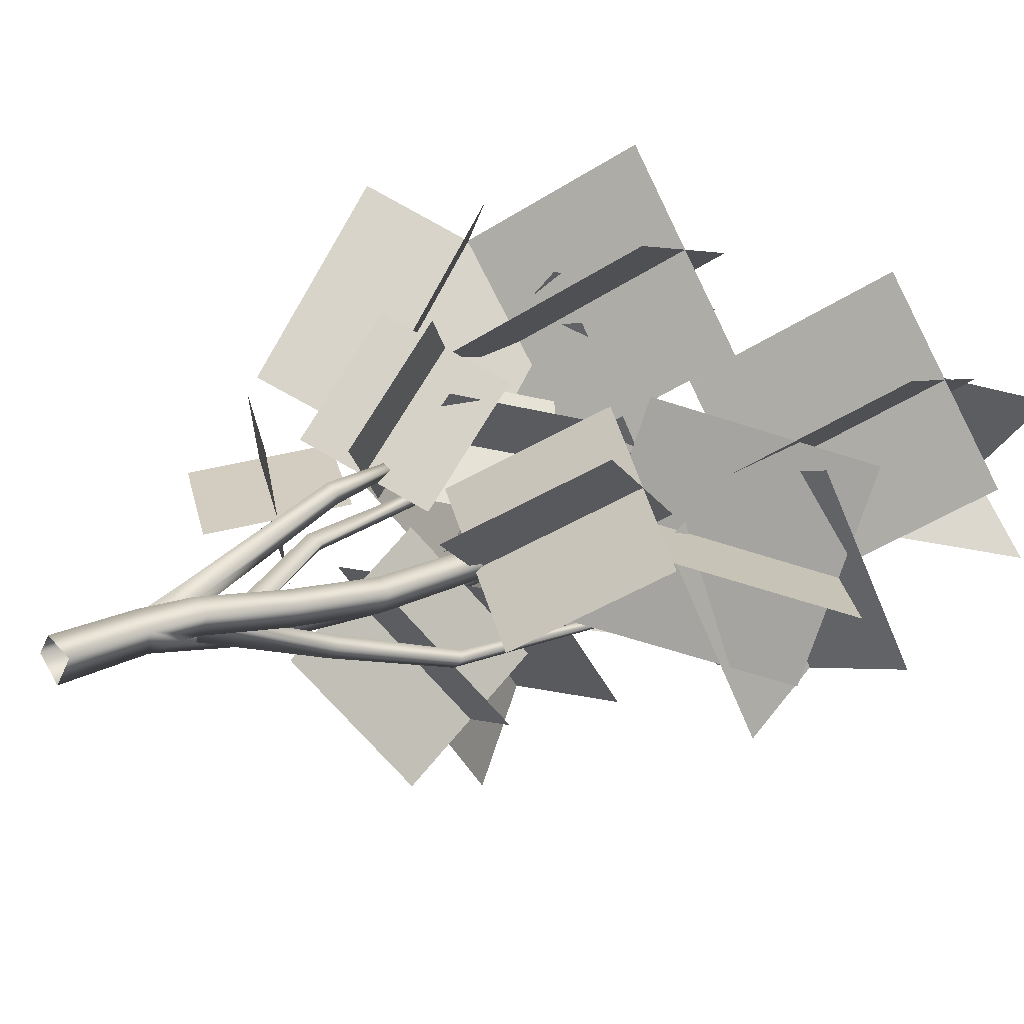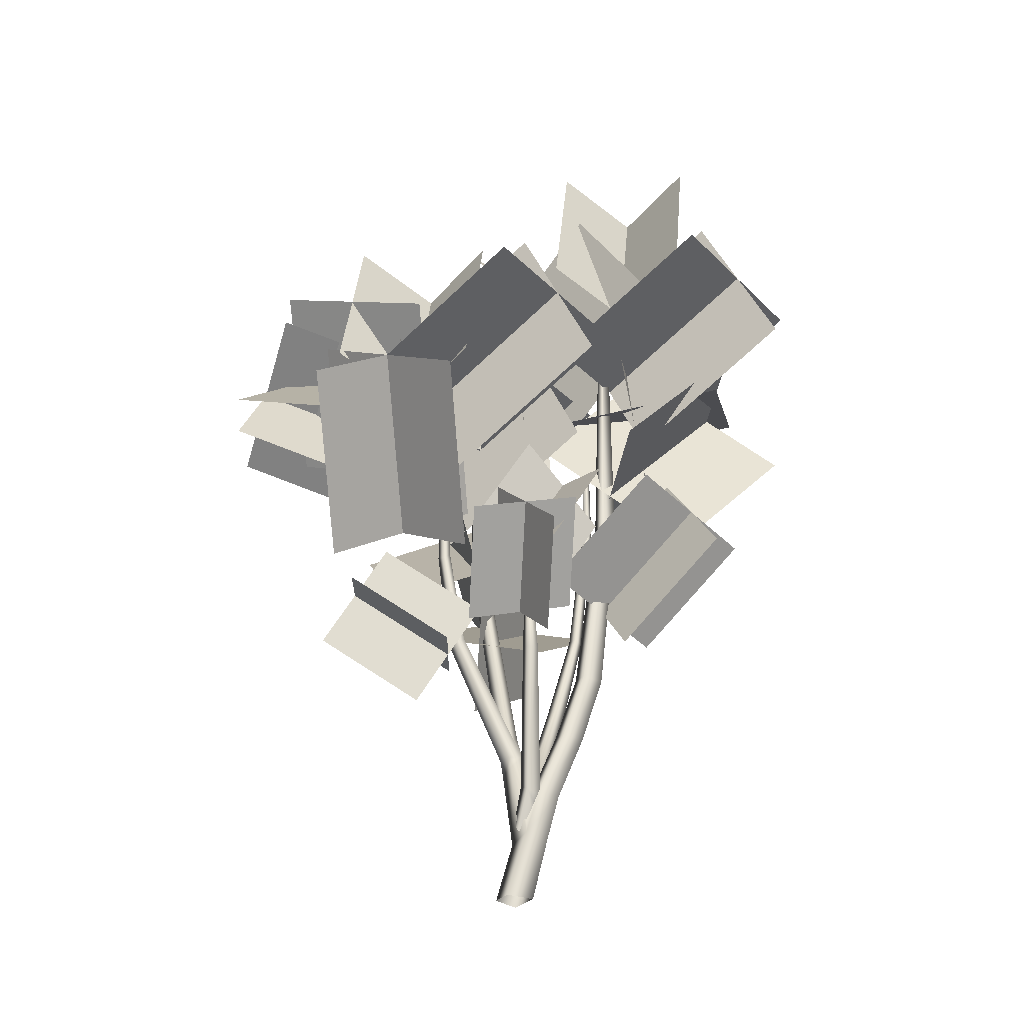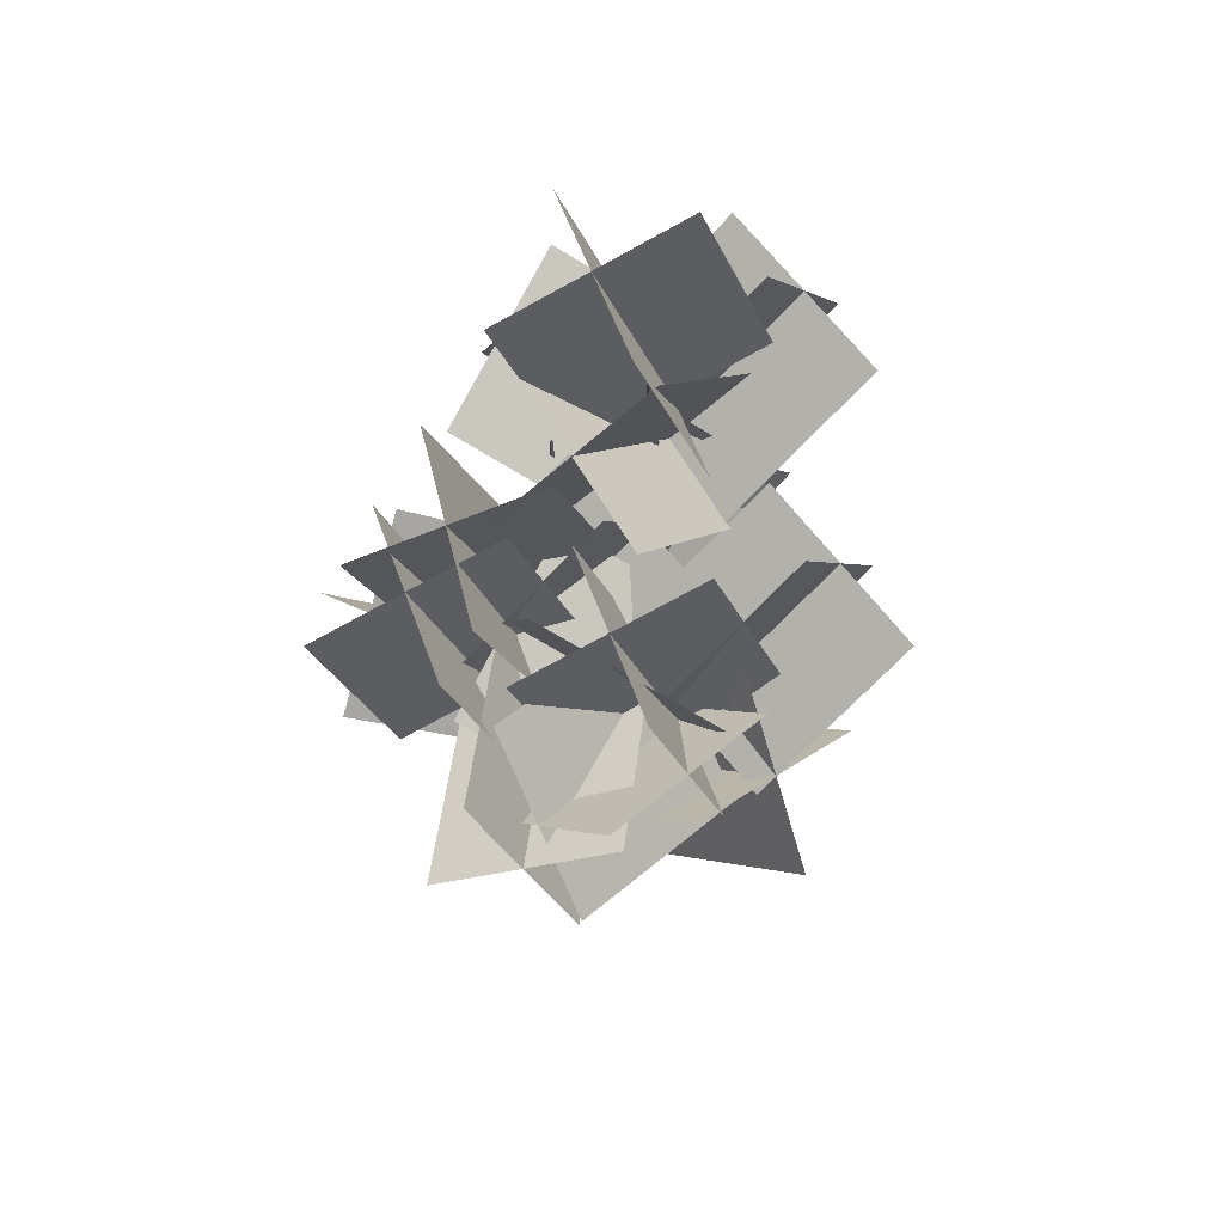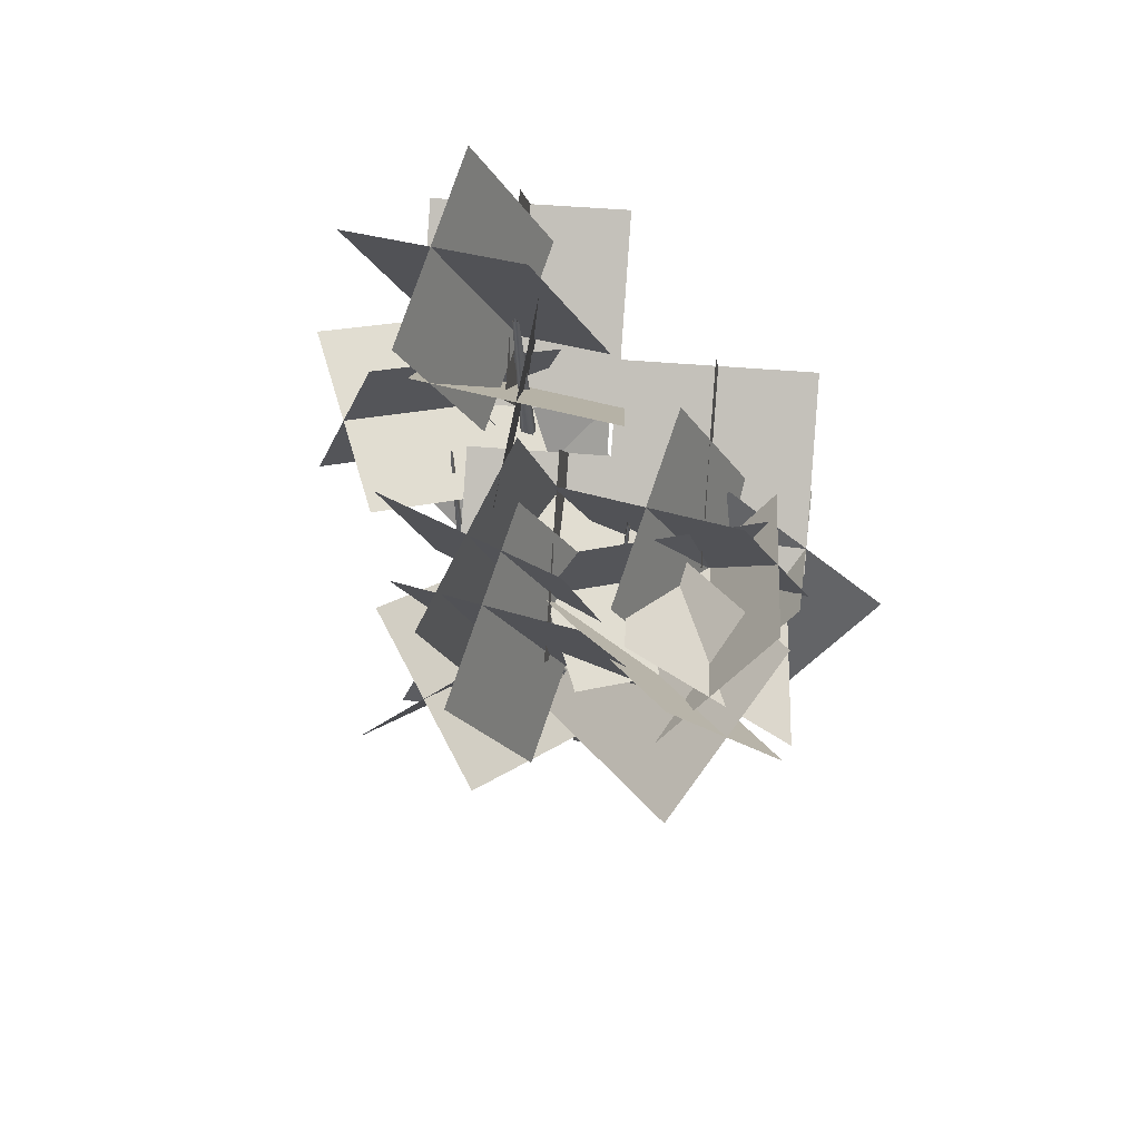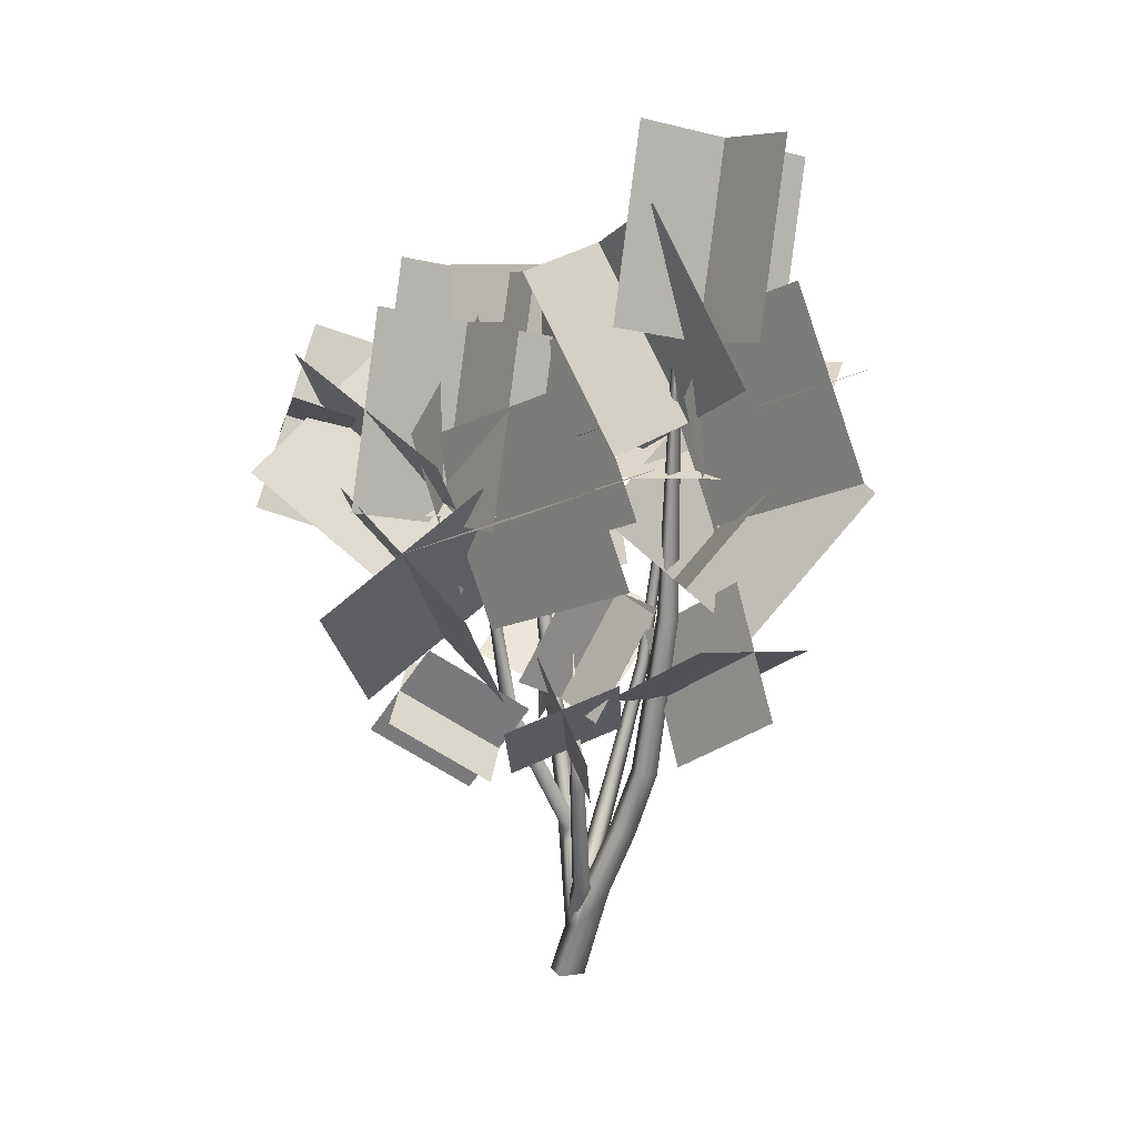
<metadata>
{"format":"obj","ext":"obj","renderer":"f3d","projection":"perspective","resolution":1024,"background":"white","views":[{"elev":24.0,"azim":45.8,"up":"+Z"},{"elev":-28.2,"azim":-3.8,"up":"+Y"},{"elev":73.3,"azim":-78.3,"up":"+Y"},{"elev":63.3,"azim":-123.7,"up":"+Y"},{"elev":23.6,"azim":3.3,"up":"+Y"}]}
</metadata>
<code>
g treeBirchSapling_02_geo
v 0.1892 0.5089 -0.02938
v 0.1936 1.167 -0.0295
v 0.1718 0.5574 -0.009228
v 0.1985 1.17 -0.03898
v 0.2087 0.5517 -0.0002643
v 0.2047 1.165 -0.03101
v 0.1565 0.2428 -0.03507
v 0.1824 0.5571 0.009
v 0.1936 1.167 -0.0295
v 0.1718 0.5574 -0.009228
v 0.1764 0.2452 -0.001076
v 0.1175 0.1239 -0.02833
v 0.1436 0.2517 0.01026
v 0.1303 0.2502 -0.0123
v 0.1387 0.1257 0.006955
v 0.1048 0.1326 0.01881
v 0.09086 0.1316 -0.004355
v 0.04268 0.01414 0.007496
v 0.05702 0.0152 0.03069
v 0.03759 -0.005137 0.007586
v 0.03507 -0.0582 0.03084
v 0.09333 0.01198 0.01808
v 0.07158 0.01041 -0.01768
v 0.09086 0.1316 -0.004355
v 0.04268 0.01414 0.007496
v 0.06572 -0.01329 -0.01915
v 0.03759 -0.005137 0.007586
v 0.073 -0.06713 0.01616
v 0.002701 -0.1712 0.02172
v -0.01562 -0.1723 -0.009499
v 0.01218 -0.07306 -0.003002
v 0.04773 -0.1732 0.006203
v 0.05164 -0.05495 -0.02713
v 0.02033 -0.1746 -0.04063
v 0.01218 -0.07306 -0.003002
v -0.01562 -0.1723 -0.009499
v 0.05164 -0.05495 -0.02713
v -0.00133 0.07373 -0.05323
v 0.01218 -0.07306 -0.003002
v 0.0314 0.07662 -0.07279
v -0.0053 0.1103 -0.06806
v -0.008459 0.1394 -0.07983
v 0.06572 -0.01329 -0.01915
v 0.073 -0.06713 0.01616
v 0.01332 0.1452 -0.09944
v -0.05698 0.5561 -0.167
v 0.0332 0.112 -0.04972
v -0.03989 0.5538 -0.1795
v -0.05827 0.9296 -0.1834
v 0.0258 0.1578 -0.07537
v 0.0144 0.08751 -0.02713
v 0.03759 -0.005137 0.007586
v 0.03507 -0.0582 0.03084
v 0.01218 -0.07306 -0.003002
v -0.00133 0.07373 -0.05323
v 0.0113 0.1068 -0.03567
v -0.0053 0.1103 -0.06806
v 0.009619 0.1477 -0.05871
v -0.02982 0.5585 -0.1613
v -0.0469 0.5607 -0.1489
v -0.05698 0.5561 -0.167
v -0.008459 0.1394 -0.07983
v -0.0149 0.1438 -0.07787
v -0.0053 0.1103 -0.06806
v -0.1286 0.7633 -0.04415
v -0.1193 0.9753 -0.02971
v -0.1159 0.9742 -0.02517
v -0.1212 0.7564 -0.03419
v -0.126 0.5174 -0.05558
v -0.1145 0.979 -0.02977
v -0.1168 0.5128 -0.04111
v -0.1116 0.7663 -0.03732
v -0.119 0.7732 -0.04728
v -0.1193 0.9753 -0.02971
v -0.1286 0.7633 -0.04415
v -0.1041 0.5228 -0.0486
v -0.1131 0.527 -0.06325
v -0.126 0.5174 -0.05558
v -0.09103 0.33 -0.02962
v -0.1043 0.3353 -0.05017
v -0.0053 0.1103 -0.06806
v 0.0113 0.1068 -0.03567
v -0.07587 0.3444 -0.04337
v 0.0332 0.112 -0.04972
v 0.009619 0.1477 -0.05871
v -0.08609 0.3477 -0.05757
v -0.0149 0.1438 -0.07787
v -0.1043 0.3353 -0.05017
v -0.126 0.5174 -0.05558
v -0.0053 0.1103 -0.06806
v 0.1565 0.2428 -0.03507
v 0.09086 0.1316 -0.004355
v 0.1175 0.1239 -0.02833
v 0.1303 0.2502 -0.0123
v 0.1892 0.5089 -0.02938
v 0.1718 0.5574 -0.009228
v 0.1822 0.6353 -0.1767
v 0.1775 0.9274 -0.1793
v 0.1731 0.9263 -0.1829
v 0.1725 0.6283 -0.1845
v 0.1562 0.3894 -0.1582
v 0.1729 0.9311 -0.1781
v 0.1438 0.3848 -0.17
v 0.164 0.6383 -0.1791
v 0.1737 0.6452 -0.1713
v 0.1775 0.9274 -0.1793
v 0.1822 0.6353 -0.1767
v 0.1333 0.3947 -0.1595
v 0.1457 0.399 -0.1476
v 0.1562 0.3894 -0.1582
v 0.09634 0.202 -0.108
v 0.1143 0.2073 -0.09138
v 0.05802 -0.01771 0.01399
v 0.04508 -0.02126 -0.02003
v 0.08512 0.2164 -0.09083
v 0.02105 -0.001287 0.003405
v 0.09857 0.2196 -0.07964
v 0.05182 0.01962 0.004819
v 0.1143 0.2073 -0.09138
v 0.1562 0.3894 -0.1582
v 0.05802 -0.01771 0.01399
v 0.0557 -0.05429 -0.001167
v 0.05802 -0.01771 0.01399
v 0.04508 -0.02126 -0.02003
v 0.04292 -0.04051 -0.02887
v 0.02105 -0.001287 0.003405
v 0.01609 -0.03067 -0.01028
v 0.03606 0.01718 0.04314
v 0.02102 -0.0514 0.01469
v 0.0557 -0.05429 -0.001167
v 0.05802 -0.01771 0.01399
v 0.05988 0.01135 0.02603
v 0.05185 0.2668 0.09635
v 0.02631 0.02976 0.01784
v 0.05182 0.01962 0.004819
v 0.0335 0.2645 0.1068
v 0.03242 0.5311 0.1023
v 0.0255 0.2691 0.08772
v 0.04385 0.2714 0.07722
v 0.05185 0.2668 0.09635
v 0.05988 0.01135 0.02603
v 0.05802 -0.01771 0.01399
v 0.3588 0.7646 -0.3392
v 0.2925 1.085 -0.2517
v 0.2114 0.9832 0.06134
v 0.2777 0.6624 -0.02622
v 0.4869 0.9451 -0.2471
v 0.4058 0.8429 0.06588
v 0.08331 0.8026 -0.03077
v 0.1643 0.9048 -0.3438
v -0.5142 0.8017 -0.2271
v -0.4363 0.9689 0.05752
v -0.1175 0.8551 0.03706
v -0.1954 0.688 -0.2475
v -0.4326 1.021 -0.1764
v -0.1137 0.9077 -0.1969
v -0.1991 0.6354 -0.01356
v -0.5179 0.7492 0.006865
v 0.4058 1.317 -0.2197
v 0.1313 1.419 -0.04878
v 0.09478 1.107 0.07894
v 0.3693 1.005 -0.09195
v 0.3664 1.41 -0.00243
v 0.3299 1.098 0.1253
v 0.1342 1.013 -0.1383
v 0.1707 1.325 -0.266
v -0.01222 1.024 -0.409
v -0.2867 1.126 -0.2381
v -0.3233 0.8143 -0.1104
v -0.04874 0.7122 -0.2813
v -0.05162 1.118 -0.1918
v -0.08817 0.8057 -0.06406
v -0.2838 0.7207 -0.3276
v -0.2473 1.033 -0.4553
v -0.03066 0.9129 0.4193
v 0.1852 0.8988 0.1582
v -0.05048 0.7417 -0.02821
v -0.2664 0.7557 0.2329
v 0.02063 1.056 0.2338
v -0.2151 0.8988 0.04744
v -0.1018 0.5986 0.1573
v 0.1339 0.7558 0.3436
v 0.0677 0.3747 -0.3812
v 0.07688 0.5939 -0.2458
v -0.03929 0.4765 -0.04788
v -0.04843 0.2573 -0.1833
v 0.1873 0.4503 -0.2662
v 0.0711 0.3329 -0.0683
v -0.1588 0.4009 -0.1629
v -0.04266 0.5183 -0.3608
v -0.04952 0.6224 -0.5246
v -0.1511 0.8659 -0.3116
v -0.09503 0.6592 -0.04866
v 0.006521 0.4157 -0.2617
v 0.05904 0.8012 -0.4073
v 0.1151 0.5944 -0.1444
v -0.2036 0.4805 -0.1661
v -0.2596 0.6872 -0.4289
v -0.07927 0.7307 -0.2312
v -0.1456 1.052 -0.1436
v -0.2267 0.9493 0.1694
v -0.1603 0.6285 0.08185
v 0.04881 0.9112 -0.139
v -0.03222 0.809 0.174
v -0.3547 0.7688 0.07731
v -0.2737 0.871 -0.2357
v -0.1234 1.055 -0.4285
v 0.02911 1.149 -0.1406
v 0.03829 0.8258 -0.03979
v -0.1142 0.7318 -0.3277
v 0.1043 1.084 -0.3586
v 0.1134 0.7601 -0.2578
v -0.1893 0.7976 -0.1097
v -0.1985 1.121 -0.2105
v -0.3917 0.7824 -0.1854
v -0.4323 1.036 0.03553
v -0.1785 0.9133 0.2237
v -0.1379 0.6593 0.002834
v -0.3014 1.003 -0.1626
v -0.04762 0.8803 0.0256
v -0.2688 0.6924 0.201
v -0.5226 0.8155 0.01276
v 0.5438 0.7634 -0.0844
v 0.2842 0.9782 -0.1223
v 0.0702 0.7389 -0.01302
v 0.3298 0.5241 0.02488
v 0.4352 0.9246 0.05605
v 0.2213 0.6853 0.1653
v 0.1788 0.5777 -0.1535
v 0.3927 0.817 -0.2627
v -0.01414 1.028 -0.1076
v -0.2887 1.13 0.06326
v -0.3252 0.8183 0.191
v -0.05069 0.7162 0.02007
v -0.05355 1.122 0.1096
v -0.0901 0.8098 0.2373
v -0.2858 0.7248 -0.02625
v -0.2492 1.037 -0.154
v -0.03015 1.094 -0.2259
v 0.1538 1.287 -0.01591
v 0.3114 1.01 0.09996
v 0.1275 0.8175 -0.11
v 0.1804 1.208 -0.2408
v 0.3381 0.9312 -0.1249
v 0.1009 0.8964 0.1148
v -0.05683 1.173 -0.001016
v 0.3366 1.053 0.285
v 0.5525 1.039 0.02383
v 0.3168 0.8818 -0.1625
v 0.1009 0.8959 0.09861
v 0.3879 1.196 0.09951
v 0.1522 1.039 -0.08686
v 0.2655 0.7388 0.02293
v 0.5012 0.8959 0.2093
v -0.3488 0.8493 0.1529
v -0.1231 0.7032 0.3595
v -0.08327 0.4503 0.1371
v -0.309 0.5964 -0.06948
v -0.111 0.8624 0.1806
v -0.07118 0.6095 -0.04177
v -0.3211 0.4372 0.1094
v -0.3609 0.6902 0.3318
v 0.3719 0.4525 0.187
v 0.3072 0.6409 0.03147
v 0.149 0.486 -0.09029
v 0.2137 0.2976 0.06516
v 0.2465 0.5798 0.188
v 0.08831 0.4249 0.06624
v 0.2744 0.3588 -0.09138
v 0.4326 0.5136 0.03039
v -0.0287 0.9088 0.1179
v 0.1872 0.8948 -0.1432
v -0.04856 0.7376 -0.3296
v -0.2644 0.7517 -0.06846
v 0.02258 1.052 -0.06755
v -0.2131 0.8947 -0.2539
v -0.09984 0.5946 -0.1441
v 0.1359 0.7517 0.04227
v -0.2761 0.4169 -0.09899
v -0.2874 0.3914 0.1075
v -0.1121 0.2788 0.1031
v -0.1009 0.3043 -0.1034
v -0.2257 0.4909 0.01802
v -0.05042 0.3783 0.01366
v -0.1626 0.2048 -0.01395
v -0.3378 0.3174 -0.009559
v 0.0372 0.6835 0.1064
v 0.1724 0.5715 -0.005829
v 0.07865 0.3961 0.05635
v -0.05653 0.5081 0.1686
v 0.04084 0.6326 -0.03182
v -0.05289 0.4572 0.03036
v 0.07501 0.4471 0.1945
v 0.1687 0.6224 0.1324
v -0.02455 0.5554 0.1655
v 0.06557 0.4258 0.3016
v 0.06482 0.2747 0.1581
v -0.0253 0.4043 0.02208
v 0.1144 0.5214 0.2006
v 0.1137 0.3703 0.05719
v -0.07418 0.3087 0.123
v -0.07343 0.4599 0.2665
g treeBirchSapling_02_geo_0
f 3 2 1
f 2 4 1
f 1 4 5
f 4 6 5
f 1 5 7
f 5 6 8
f 6 9 8
f 8 9 10
f 5 11 7
f 5 8 11
f 7 11 12
f 13 8 10
f 8 13 11
f 14 13 10
f 11 13 15
f 11 15 12
f 16 13 14
f 13 16 15
f 17 16 14
f 16 17 18
f 19 16 18
f 15 16 19
f 19 18 20
f 21 19 20
f 22 15 19
f 12 15 22
f 22 19 21
f 23 12 22
f 24 12 23
f 25 24 23
f 25 23 26
f 27 25 26
f 26 23 28
f 23 22 28
f 28 22 21
f 28 21 29
f 29 21 30
f 21 31 30
f 32 28 29
f 33 28 32
f 34 33 32
f 35 33 34
f 36 35 34
f 39 38 37
f 38 40 37
f 38 41 40
f 41 42 40
f 37 40 43
f 37 43 44
f 42 45 40
f 42 46 45
f 40 47 43
f 40 45 47
f 46 48 45
f 46 49 48
f 45 48 50
f 45 50 47
f 43 47 51
f 52 43 51
f 52 51 53
f 53 51 54
f 51 55 54
f 47 56 51
f 51 56 55
f 56 57 55
f 47 50 58
f 48 59 50
f 48 49 59
f 50 59 58
f 59 49 60
f 59 60 58
f 60 49 61
f 60 61 62
f 58 60 62
f 63 58 62
f 63 62 64
f 67 66 65
f 68 67 65
f 68 65 69
f 70 67 68
f 71 68 69
f 72 70 68
f 72 68 71
f 73 70 72
f 74 70 73
f 75 74 73
f 73 72 76
f 76 72 71
f 75 73 77
f 77 73 76
f 78 75 77
f 79 71 69
f 80 79 69
f 79 80 81
f 82 79 81
f 79 83 71
f 83 79 82
f 83 76 71
f 84 83 82
f 84 85 83
f 83 86 76
f 85 86 83
f 86 77 76
f 87 86 85
f 77 86 88
f 87 88 86
f 89 77 88
f 87 90 88
f 93 92 91
f 92 94 91
f 91 94 95
f 94 96 95
f 99 98 97
f 100 99 97
f 100 97 101
f 102 99 100
f 103 100 101
f 104 102 100
f 104 100 103
f 105 102 104
f 106 102 105
f 107 106 105
f 105 104 108
f 108 104 103
f 107 105 109
f 109 105 108
f 110 107 109
f 111 103 101
f 112 111 101
f 111 112 113
f 114 111 113
f 111 115 103
f 115 111 114
f 115 108 103
f 116 115 114
f 115 117 108
f 117 115 116
f 117 109 108
f 118 117 116
f 109 117 119
f 119 117 118
f 120 109 119
f 121 119 118
f 124 123 122
f 125 124 122
f 126 124 125
f 127 126 125
f 128 126 127
f 129 128 127
f 128 129 130
f 128 130 131
f 131 132 128
f 132 133 128
f 128 134 126
f 126 134 135
f 133 136 128
f 128 136 134
f 133 137 136
f 136 138 134
f 136 137 138
f 134 138 135
f 138 137 139
f 138 139 135
f 139 137 140
f 139 140 141
f 135 139 141
f 135 141 142
f 145 144 143
f 146 145 143
f 149 148 147
f 150 149 147
f 153 152 151
f 154 153 151
f 157 156 155
f 158 157 155
f 161 160 159
f 162 161 159
f 165 164 163
f 166 165 163
f 169 168 167
f 170 169 167
f 173 172 171
f 174 173 171
f 177 176 175
f 178 177 175
f 181 180 179
f 182 181 179
f 185 184 183
f 186 185 183
f 189 188 187
f 190 189 187
f 193 192 191
f 194 193 191
f 197 196 195
f 198 197 195
f 201 200 199
f 202 201 199
f 205 204 203
f 206 205 203
f 209 208 207
f 210 209 207
f 213 212 211
f 214 213 211
f 217 216 215
f 218 217 215
f 221 220 219
f 222 221 219
f 225 224 223
f 226 225 223
f 229 228 227
f 230 229 227
f 233 232 231
f 234 233 231
f 237 236 235
f 238 237 235
f 241 240 239
f 242 241 239
f 245 244 243
f 246 245 243
f 249 248 247
f 250 249 247
f 253 252 251
f 254 253 251
f 257 256 255
f 258 257 255
f 261 260 259
f 262 261 259
f 265 264 263
f 266 265 263
f 269 268 267
f 270 269 267
f 273 272 271
f 274 273 271
f 277 276 275
f 278 277 275
f 281 280 279
f 282 281 279
f 285 284 283
f 286 285 283
f 289 288 287
f 290 289 287
f 293 292 291
f 294 293 291
f 297 296 295
f 298 297 295
f 301 300 299
f 302 301 299

</code>
